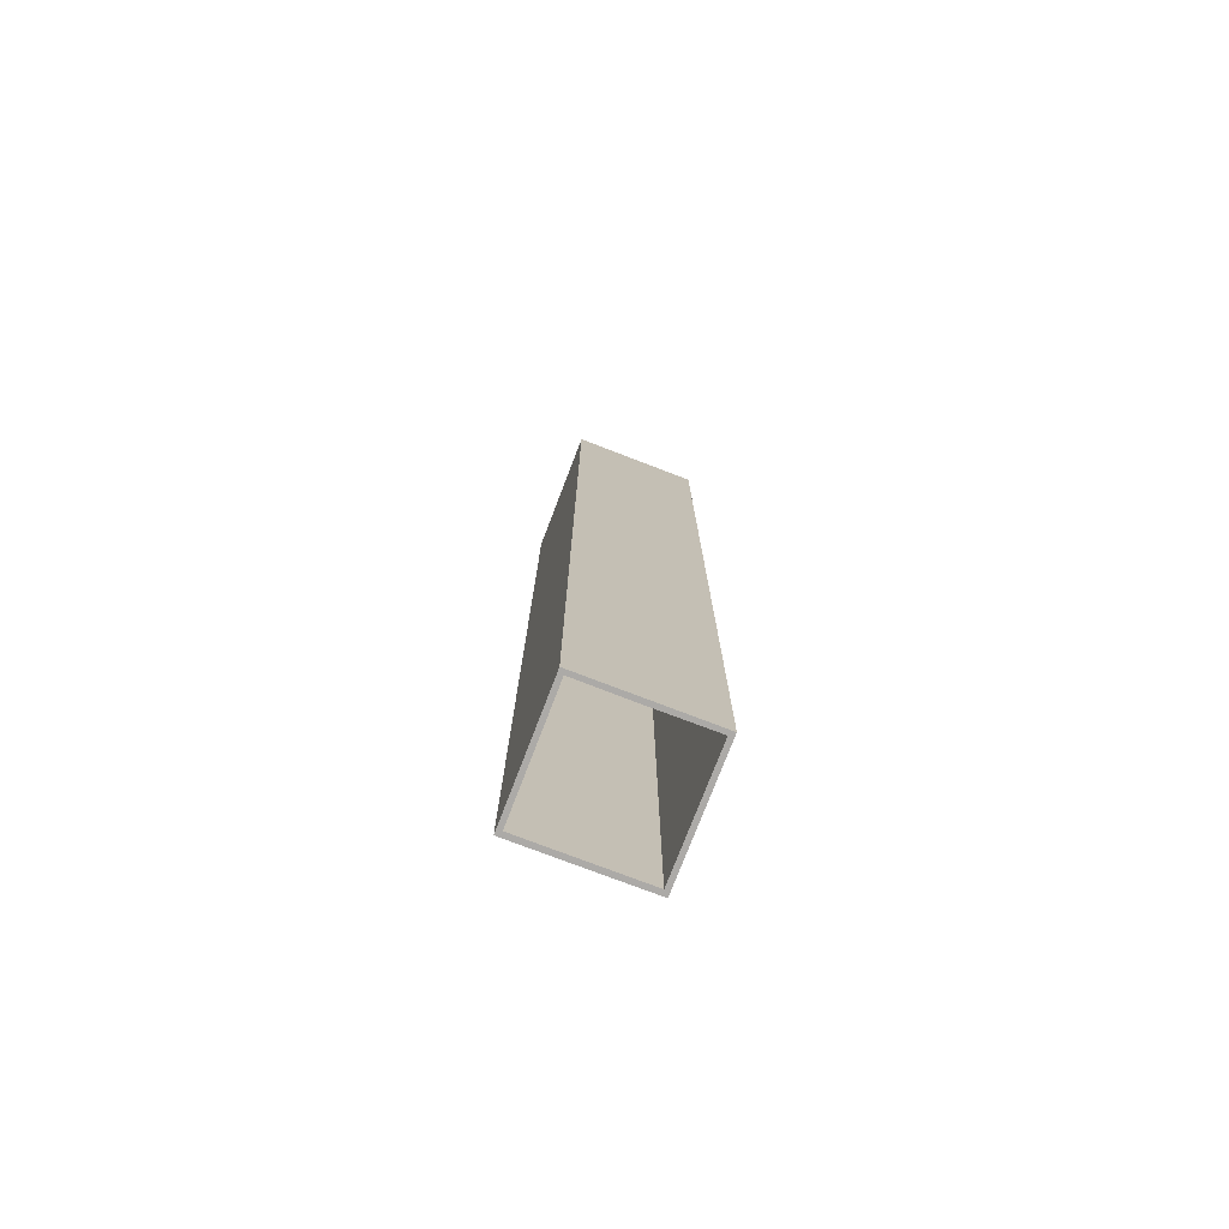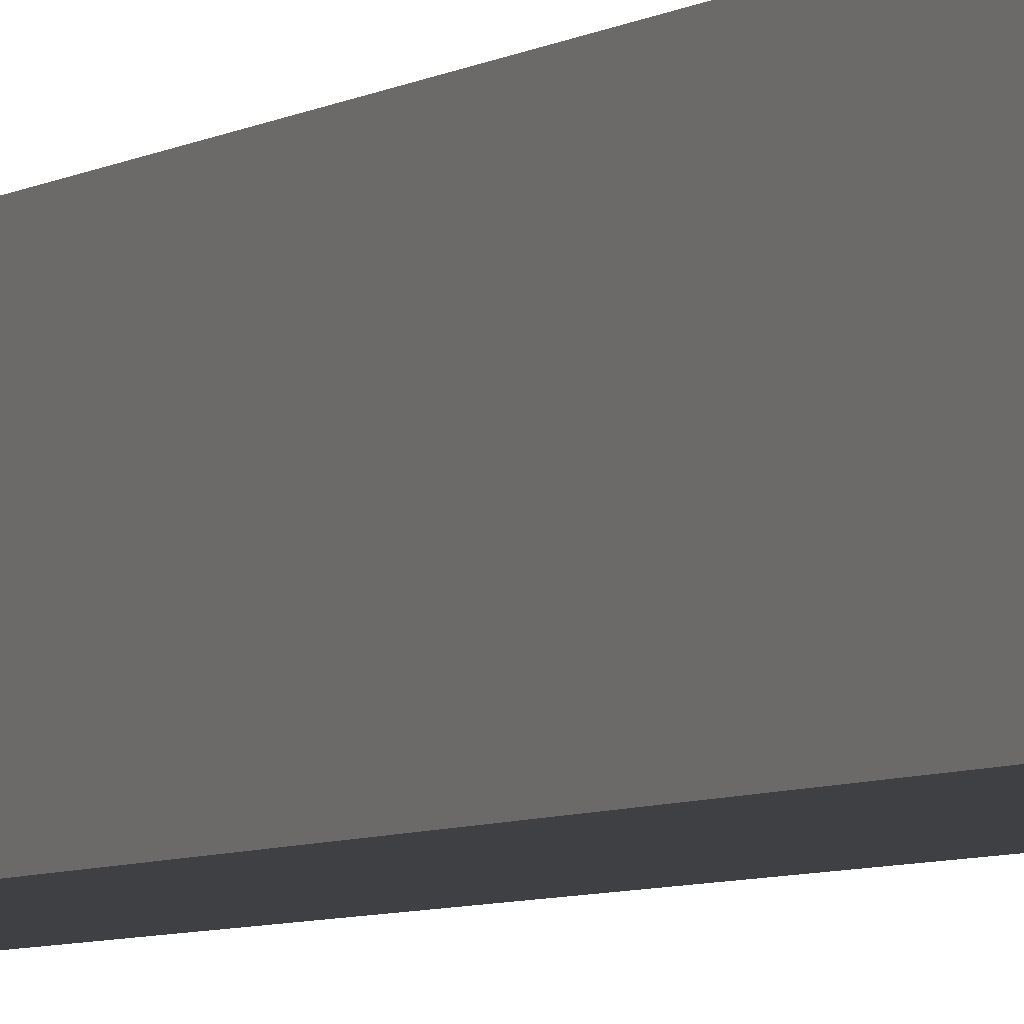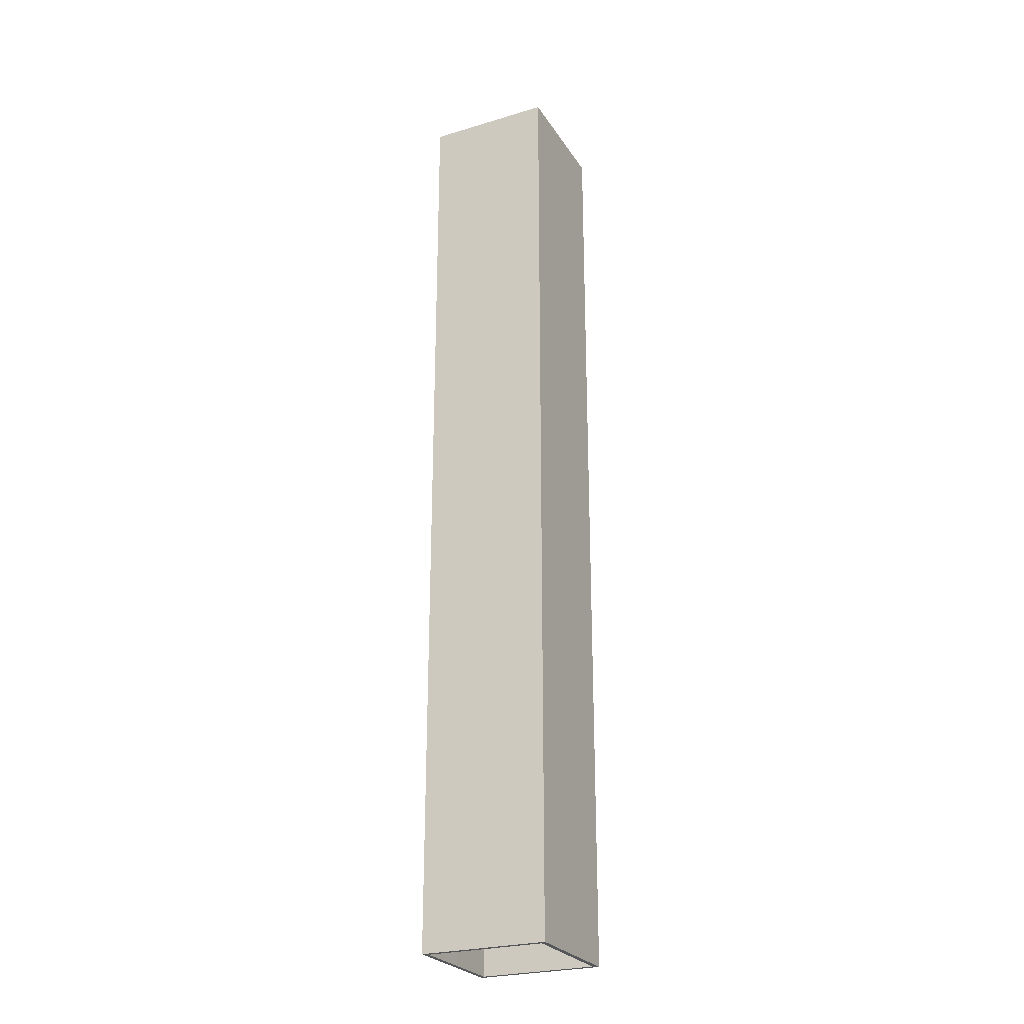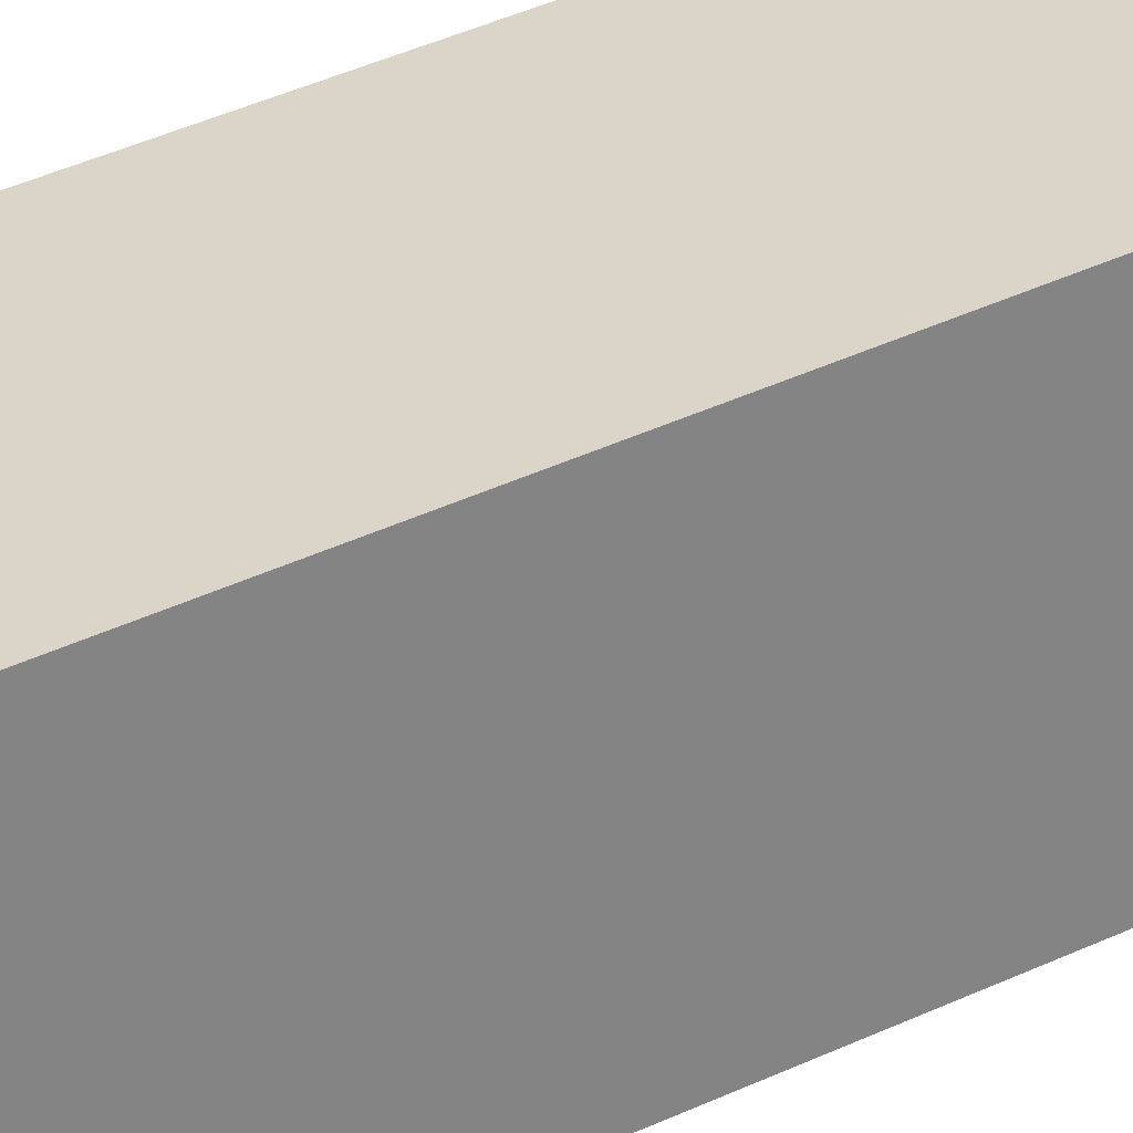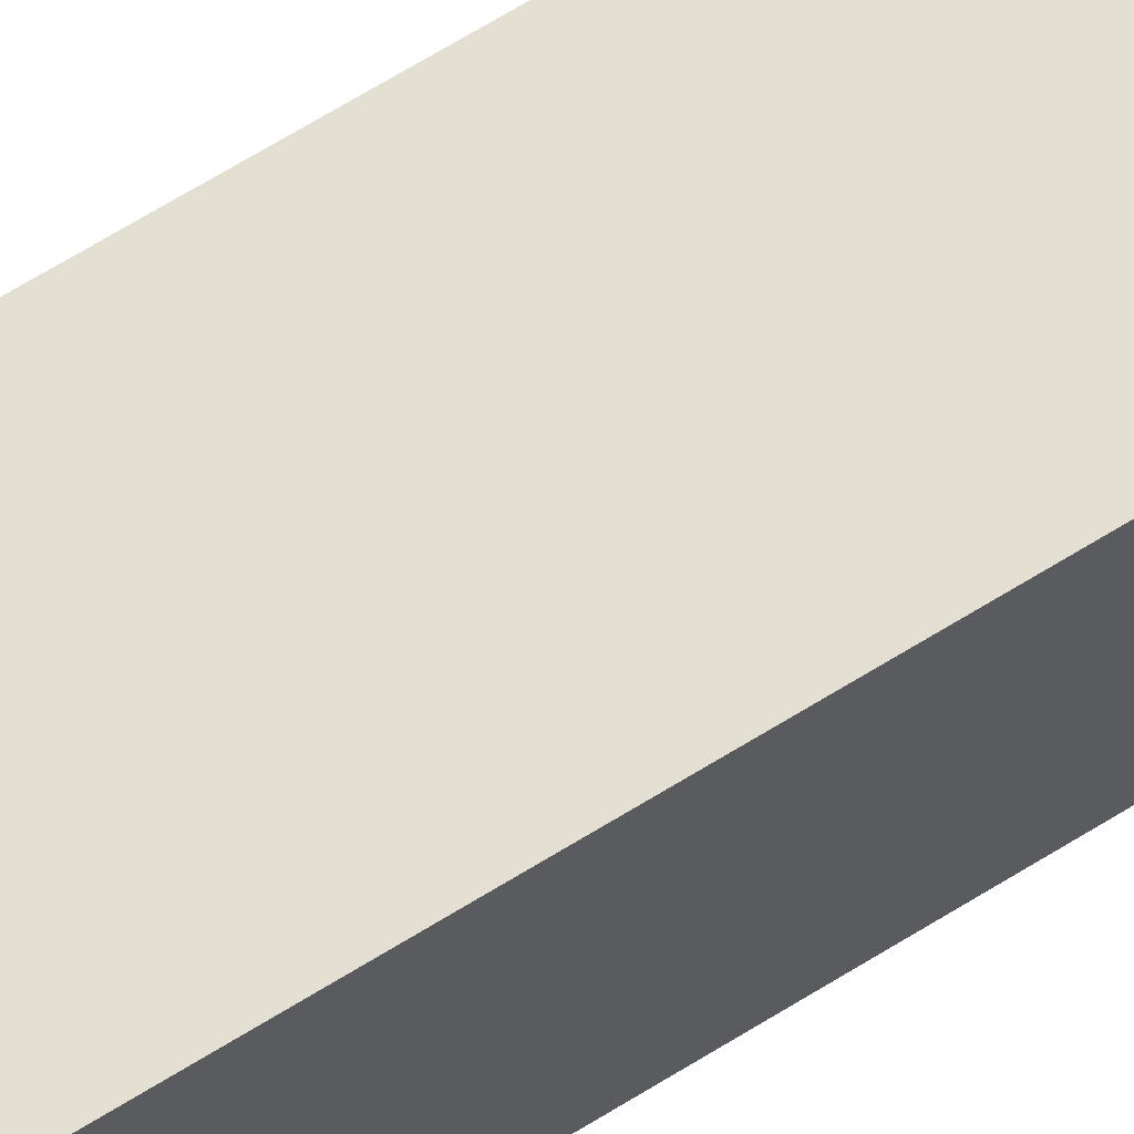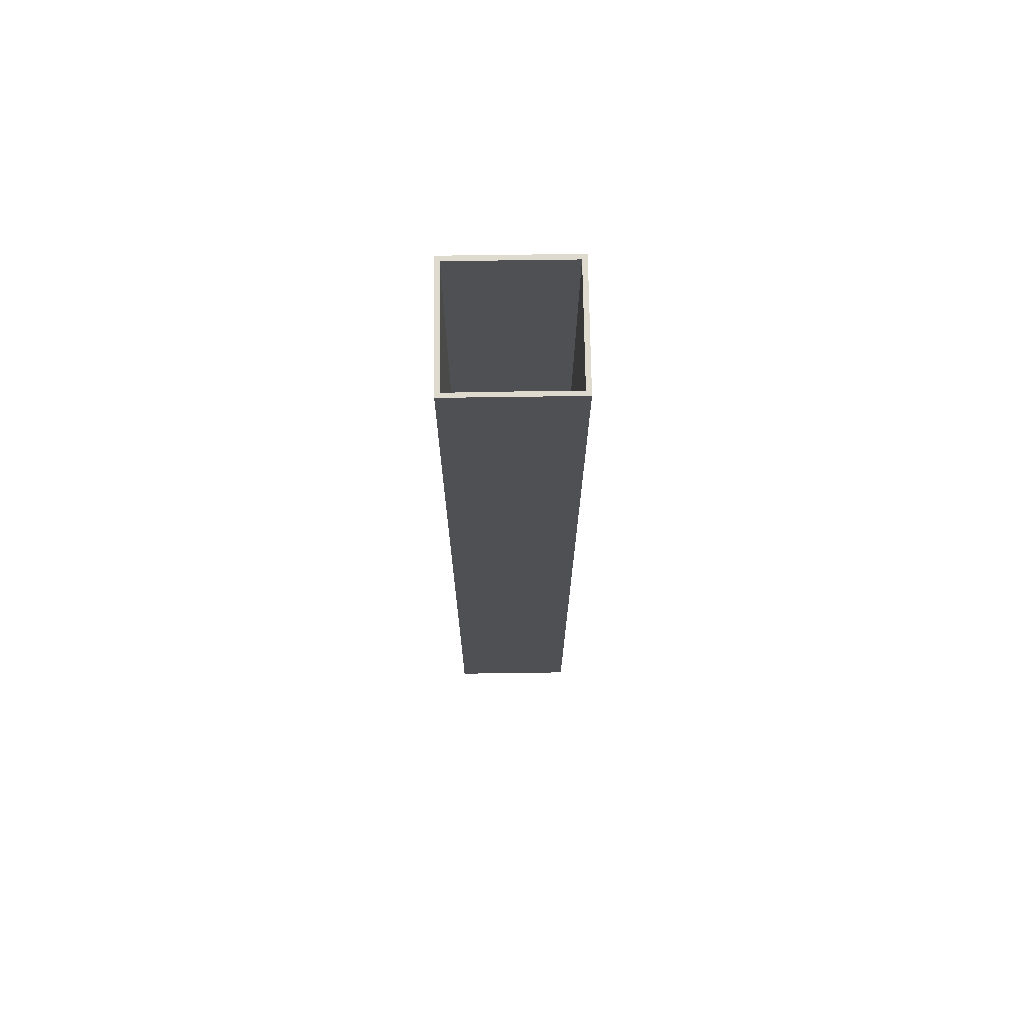
<metadata>
{"format":"obj","ext":"obj","renderer":"f3d","projection":"perspective","resolution":1024,"background":"white","views":[{"elev":-76.1,"azim":159.0,"up":"+Z"},{"elev":-4.6,"azim":155.7,"up":"+Y"},{"elev":-25.8,"azim":-64.5,"up":"+Z"},{"elev":29.3,"azim":-127.5,"up":"+Y"},{"elev":66.5,"azim":58.0,"up":"+Y"},{"elev":71.3,"azim":179.2,"up":"+Z"}]}
</metadata>
<code>
g Body2
v -19.99 38.53 0
v -1.488 38.61 0
v -1.488 38.61 300
v -19.99 38.53 300
v -1.488 1.611 0
v -1.488 1.611 300
v -19.99 1.611 0
v -19.99 1.611 300
v -38.49 1.611 0
v -38.49 1.611 300
v -38.49 20.11 0
v -38.49 20.11 300
v -38.49 38.61 0
v -38.49 38.61 300
v -40 40 0
v -40 0 0
v -40 0 300
v -40 40 300
v 0 40 0
v 0 40 300
v 0 0 0
v 0 0 300
f 1 2 4
f 4 2 3
f 2 5 3
f 3 5 6
f 5 7 6
f 6 7 8
f 7 9 8
f 8 9 10
f 9 11 10
f 10 11 12
f 11 13 12
f 12 13 14
f 13 1 14
f 14 1 4
f 15 16 18
f 18 16 17
f 19 15 20
f 20 15 18
f 21 19 22
f 22 19 20
f 16 21 17
f 17 21 22
f 3 20 4
f 4 20 18
f 4 18 14
f 14 18 12
f 12 18 17
f 12 17 10
f 10 17 8
f 8 17 22
f 8 22 6
f 6 22 20
f 6 20 3
f 5 2 19
f 19 2 1
f 19 1 15
f 15 1 13
f 15 13 11
f 15 11 16
f 16 11 9
f 16 9 7
f 16 7 21
f 21 7 5
f 21 5 19

</code>
